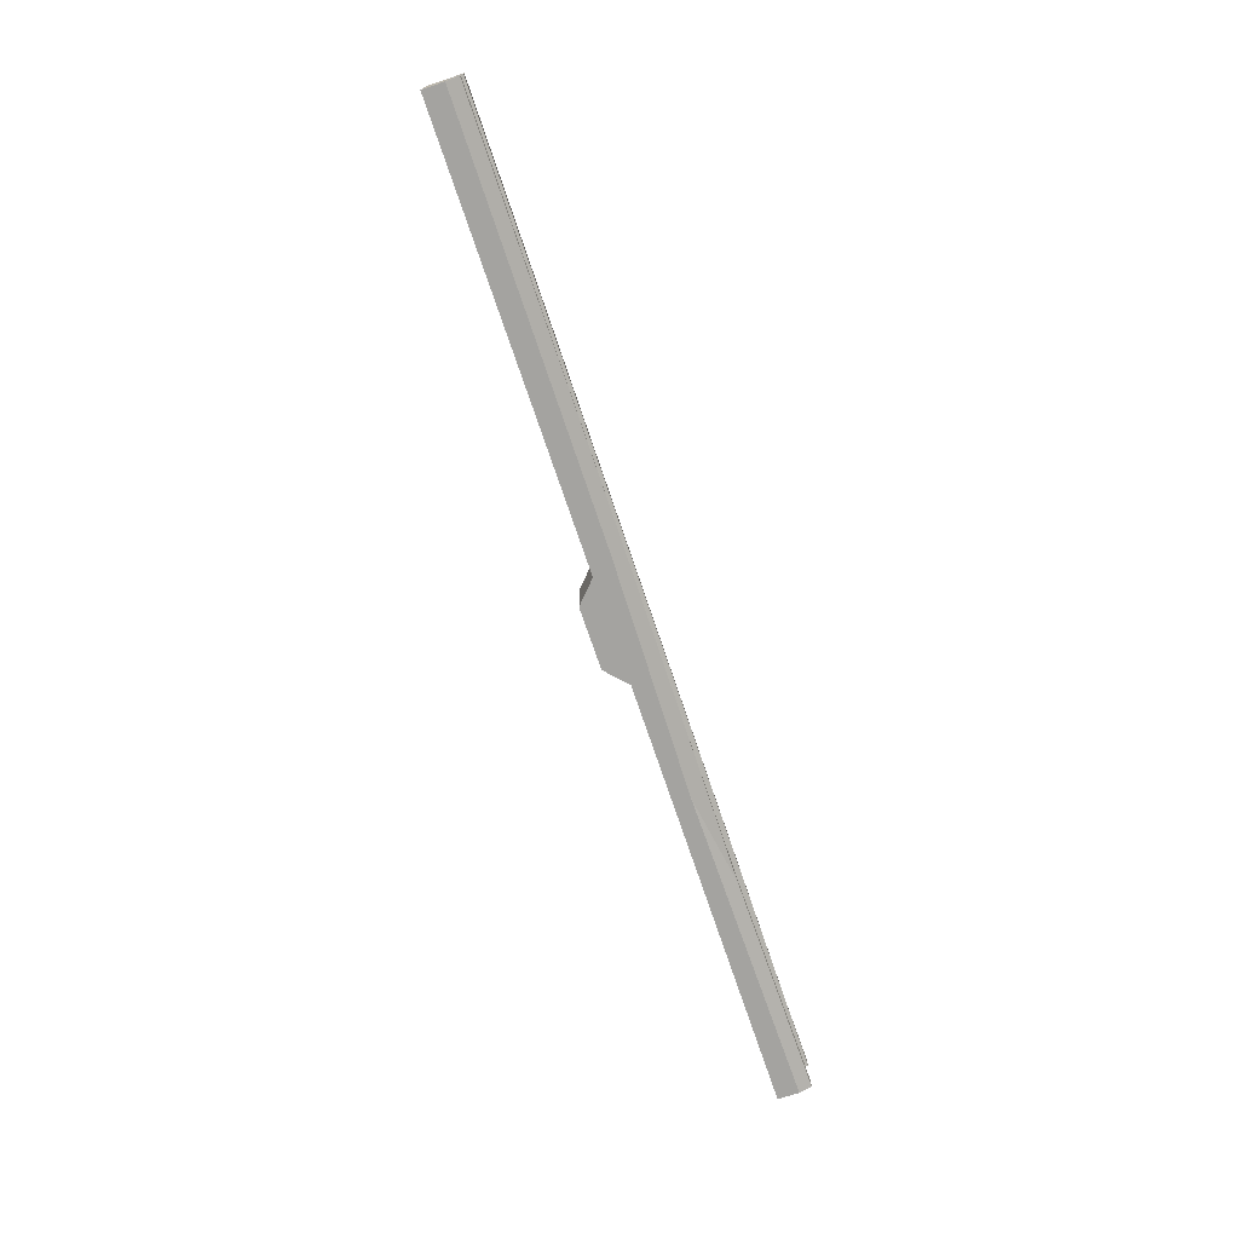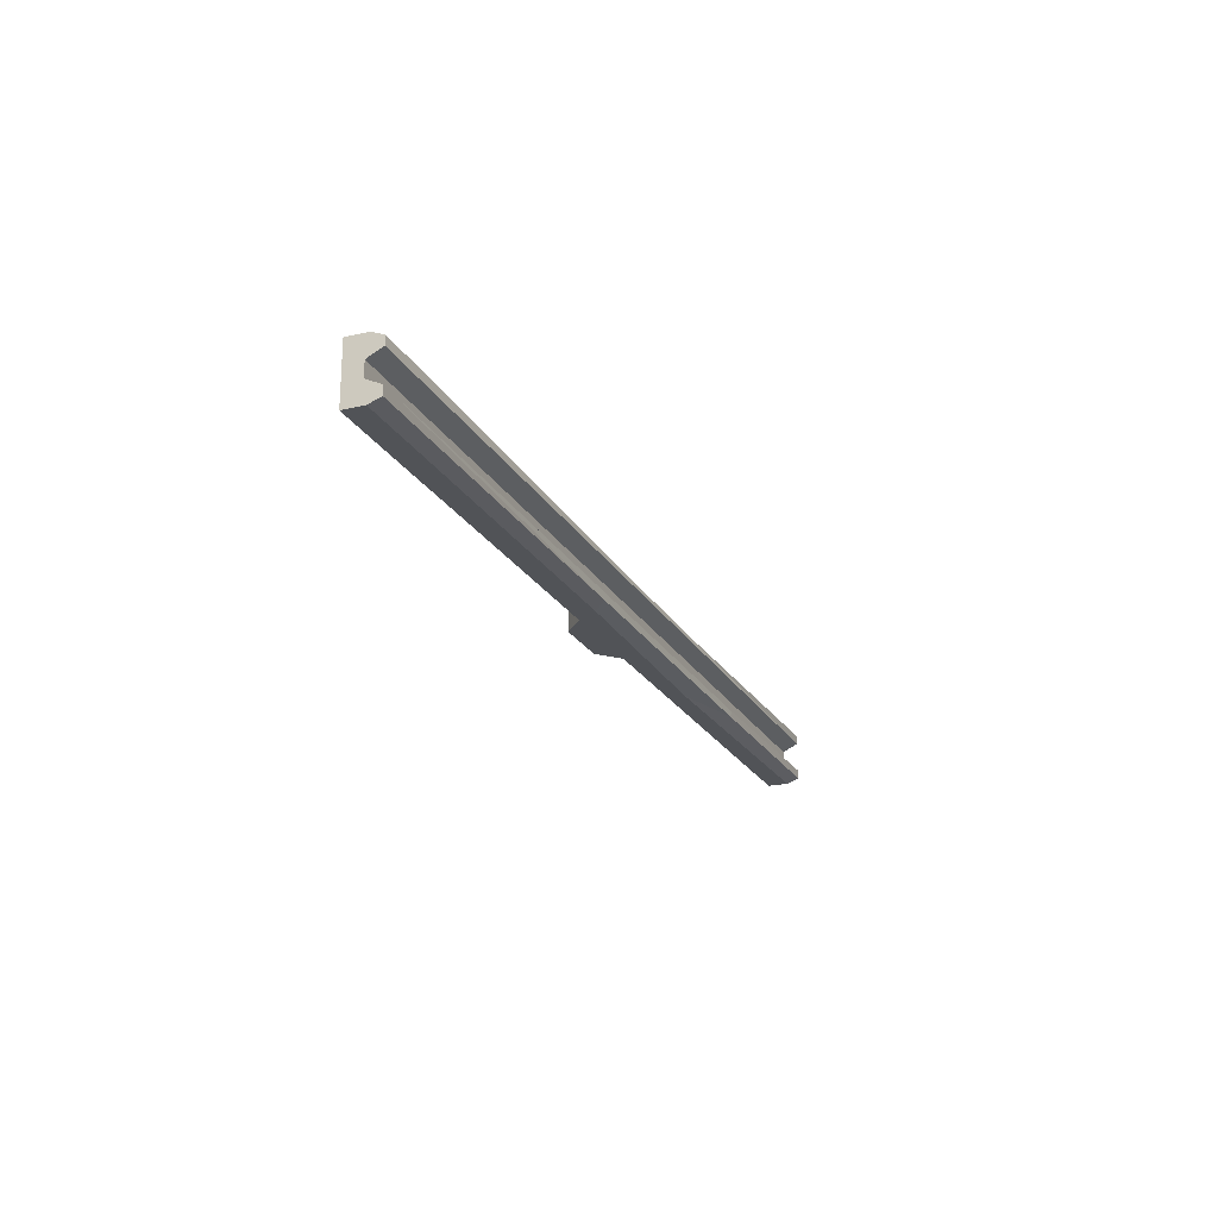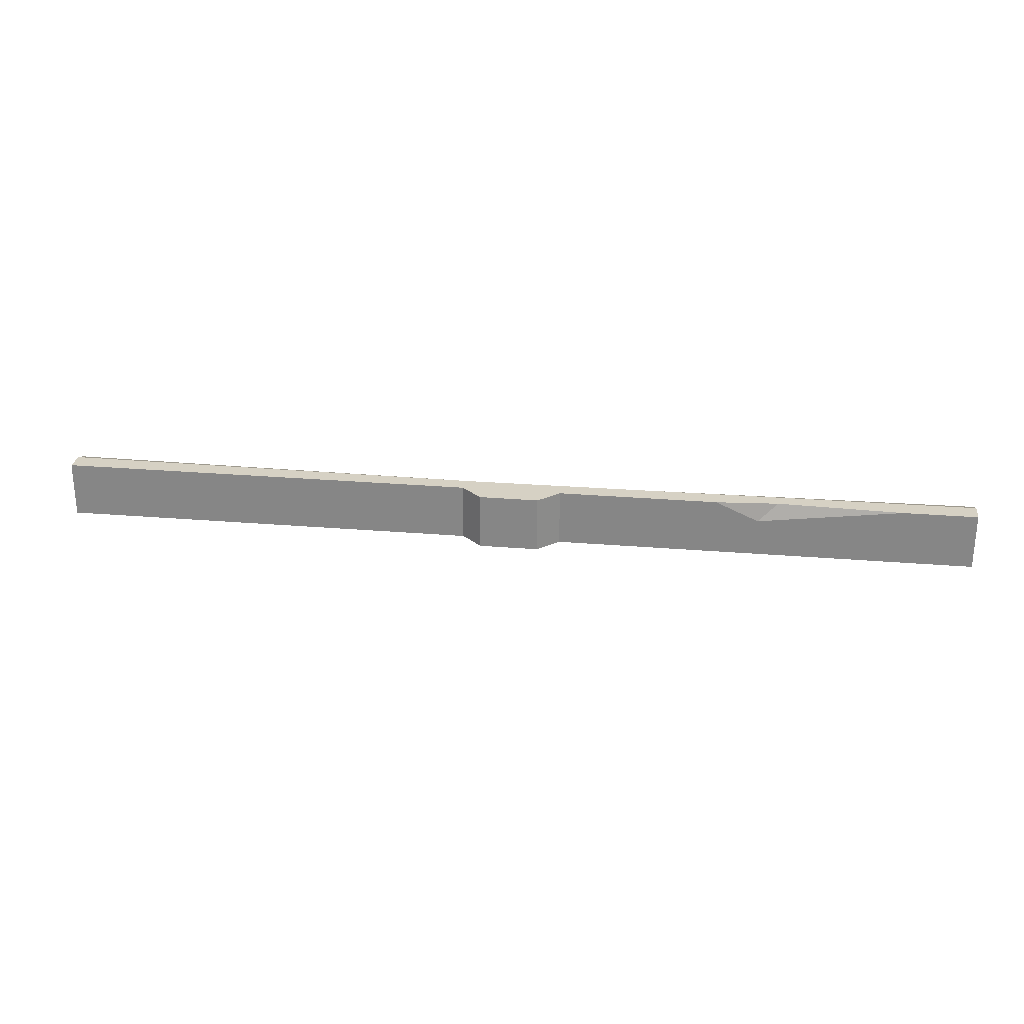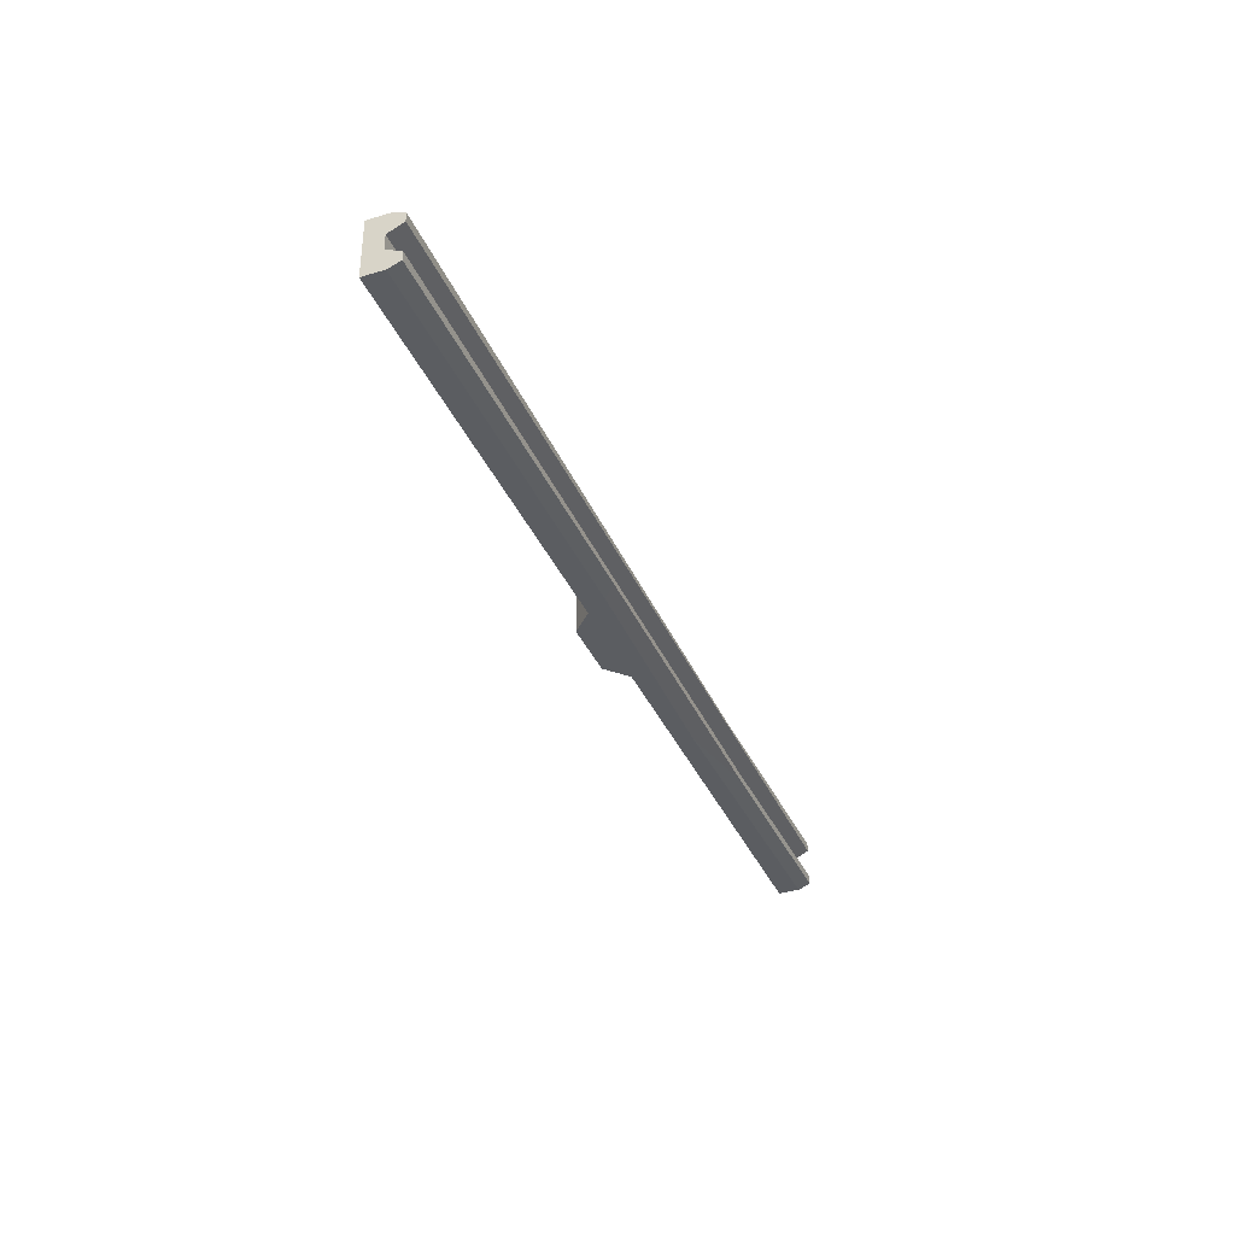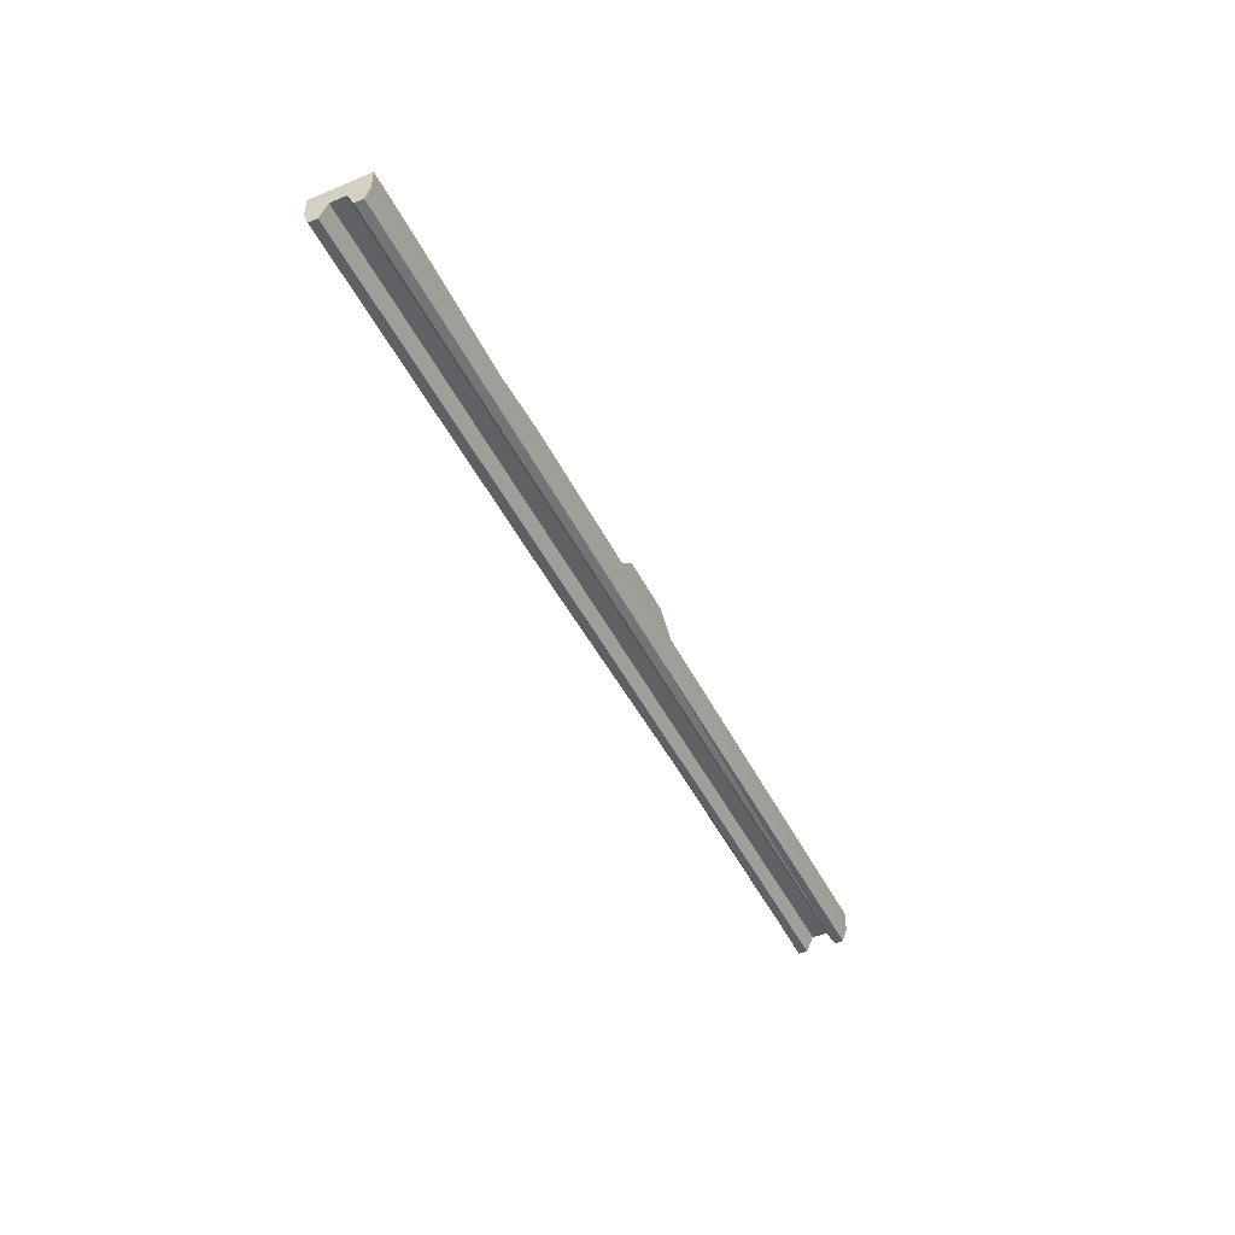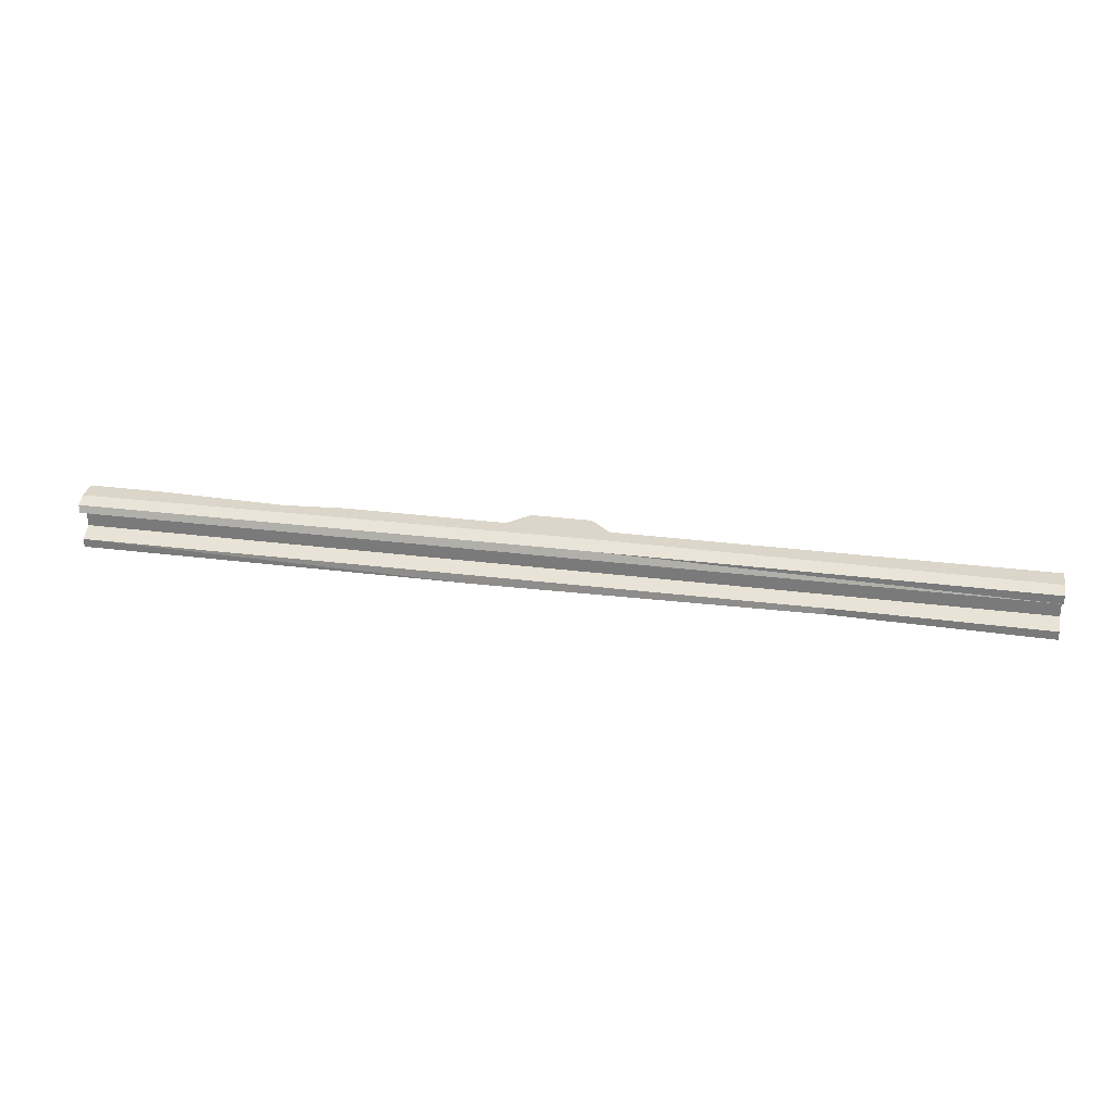
<metadata>
{"format":"obj","ext":"obj","renderer":"f3d","projection":"perspective","resolution":1024,"background":"white","views":[{"elev":-72.8,"azim":-71.4,"up":"+Z"},{"elev":-21.7,"azim":-68.0,"up":"+Z"},{"elev":26.6,"azim":-172.5,"up":"+Z"},{"elev":-36.1,"azim":-68.6,"up":"+Z"},{"elev":-46.7,"azim":-64.6,"up":"+Y"},{"elev":30.1,"azim":10.5,"up":"+Z"}]}
</metadata>
<code>
v -500 21.33 29.84
v 500 21.33 29.84
v -500 21.33 -29.84
v 500 21.33 -29.84
v -500 -13.55 24.92
v -500 -0.691 29.84
v 500 -0.691 29.84
v 500 -13.55 24.92
v 500 -0.691 -29.84
v 500 -13.55 -24.92
v -500 -0.691 -29.84
v -500 -13.55 -24.92
v 500 -13.55 15.72
v -500 -13.55 15.72
v 500 -13.55 -15.72
v -500 -13.55 -15.72
v -500 2.483 -7.82
v -500 2.483 7.82
v 500 2.483 -7.82
v 500 2.483 7.82
v 53.56 21.33 29.84
v -53.56 21.33 29.84
v -53.56 21.33 -29.84
v 53.56 21.33 -29.84
v -31.44 42.05 29.84
v 31.44 42.05 29.84
v 31.44 42.05 -29.84
v -31.44 42.05 -29.84
v 49.57 3.905 29.84
v 46.53 -8.904 23
v -68.52 -0.691 -29.84
v -79.39 -13.55 -24.92
v 175.7 3.816 -29.84
v 273.5 -10.88 -22.89
v -422.2 21.33 29.84
v -223.2 21.33 29.84
v -268.8 21.33 9.853
v -289.4 16.11 29.84
v 276.1 -10.88 -15.72
f 23 3 37
f 35 37 3 1
f 23 37 36 22
f 29 30 8 7
f 12 11 31 32
f 21 29 7
f 3 23 11
f 14 18 20 13
f 17 16 39 19
f 8 13 20 7
f 30 13 8
f 16 12 32
f 12 16 17 11
f 1 18 6
f 11 17 3
f 3 17 18 1
f 10 9 19 15
f 18 14 5 6
f 20 19 4 2
f 19 9 4
f 20 2 7
f 18 17 19 20
f 24 21 2 4
f 23 31 11
f 21 7 2
f 25 26 27 28
f 22 21 26 25
f 21 24 27 26
f 24 23 28 27
f 23 22 25 28
f 6 22 36 38
f 6 38 35 1
f 9 24 4
f 21 22 6 29
f 6 5 30 29
f 5 14 13 30
f 24 33 31 23
f 32 31 33 34
f 16 32 34 39
f 24 9 33
f 34 33 9 10
f 35 38 37
f 37 38 36
f 15 39 34 10
f 19 39 15

</code>
